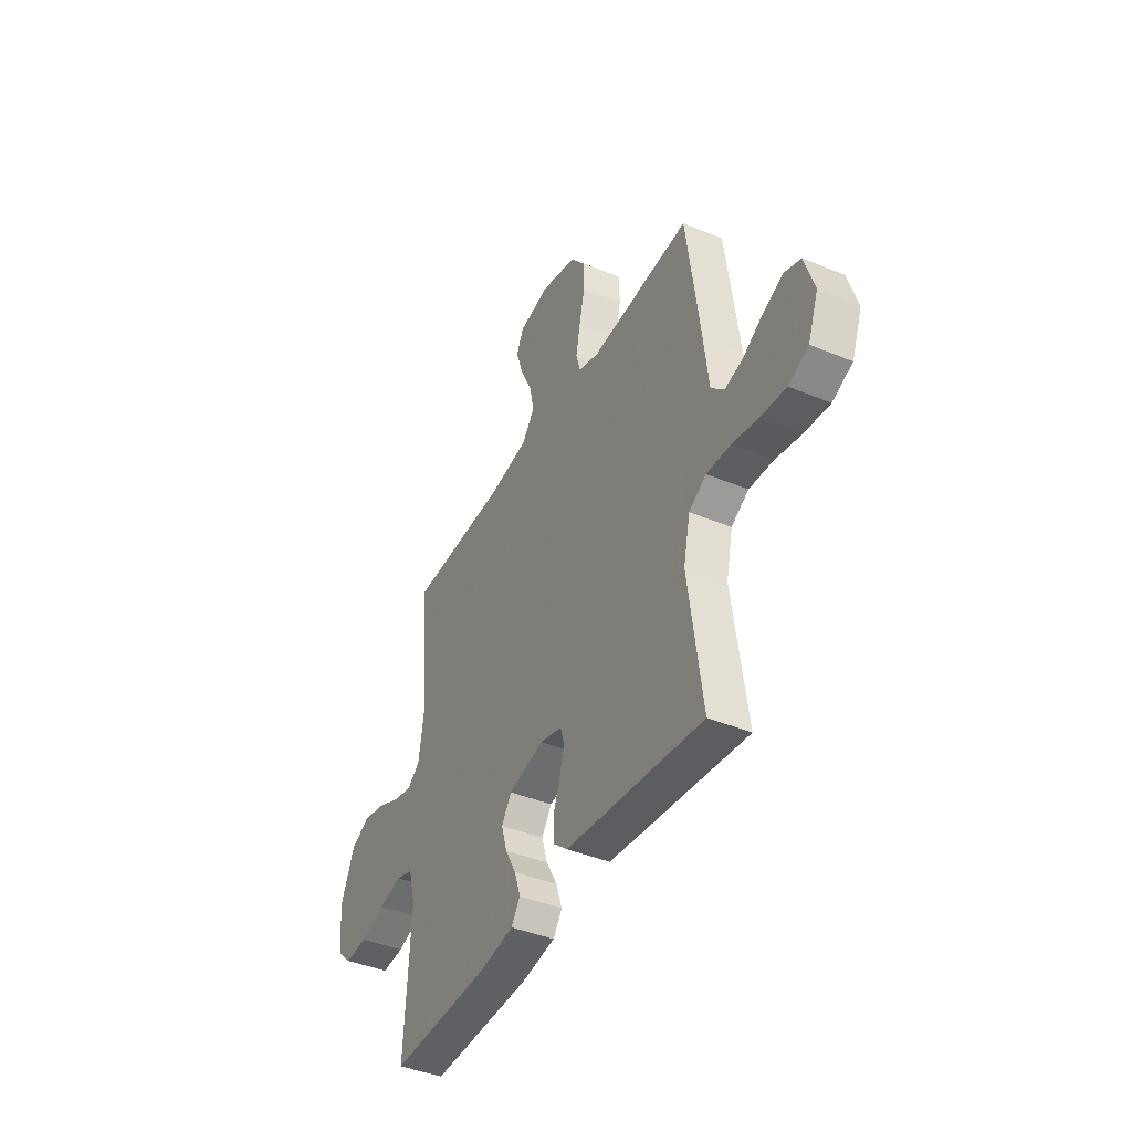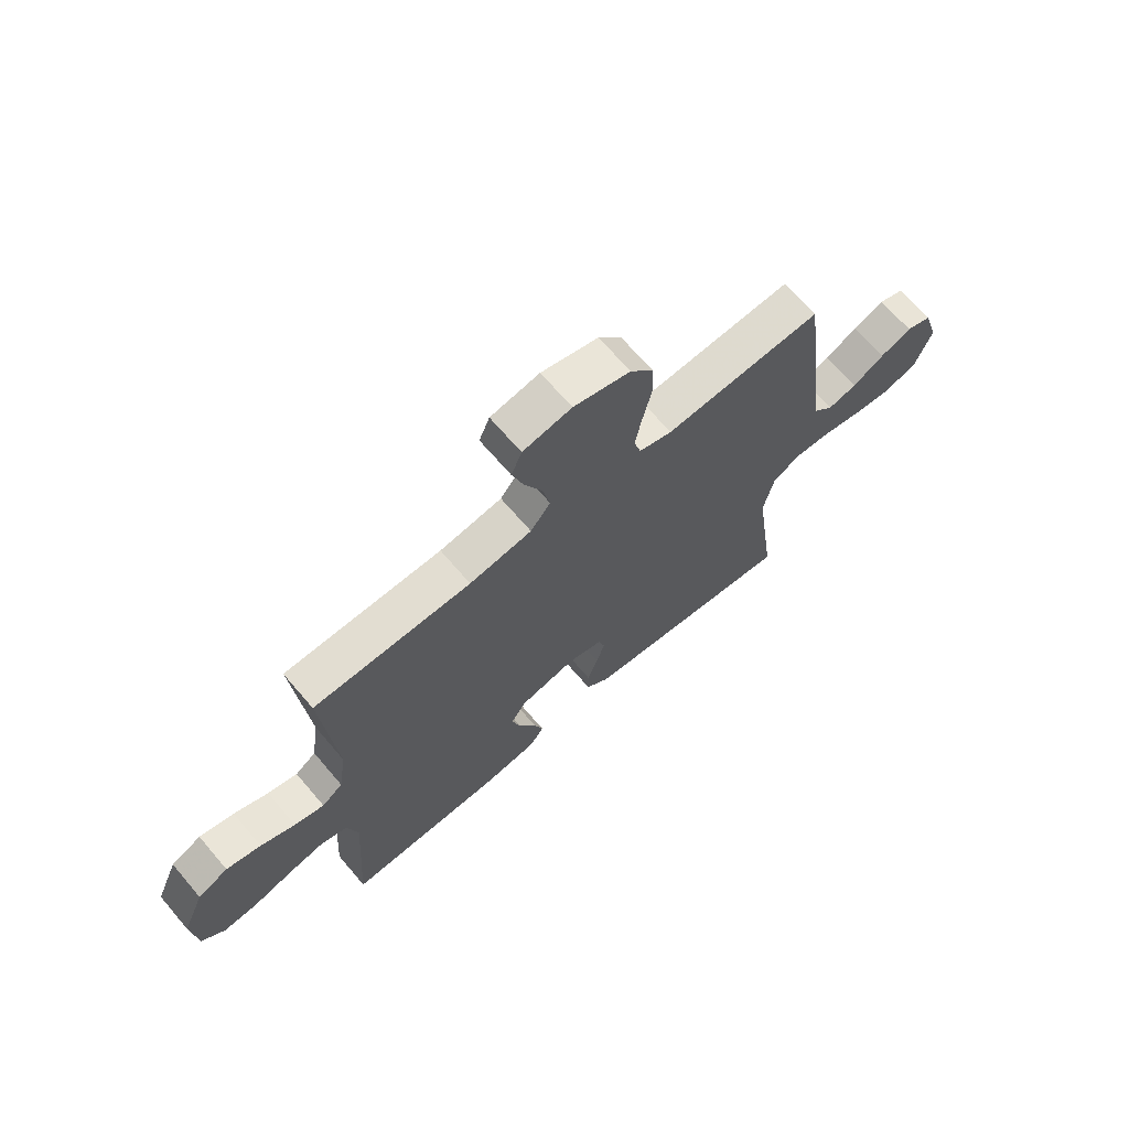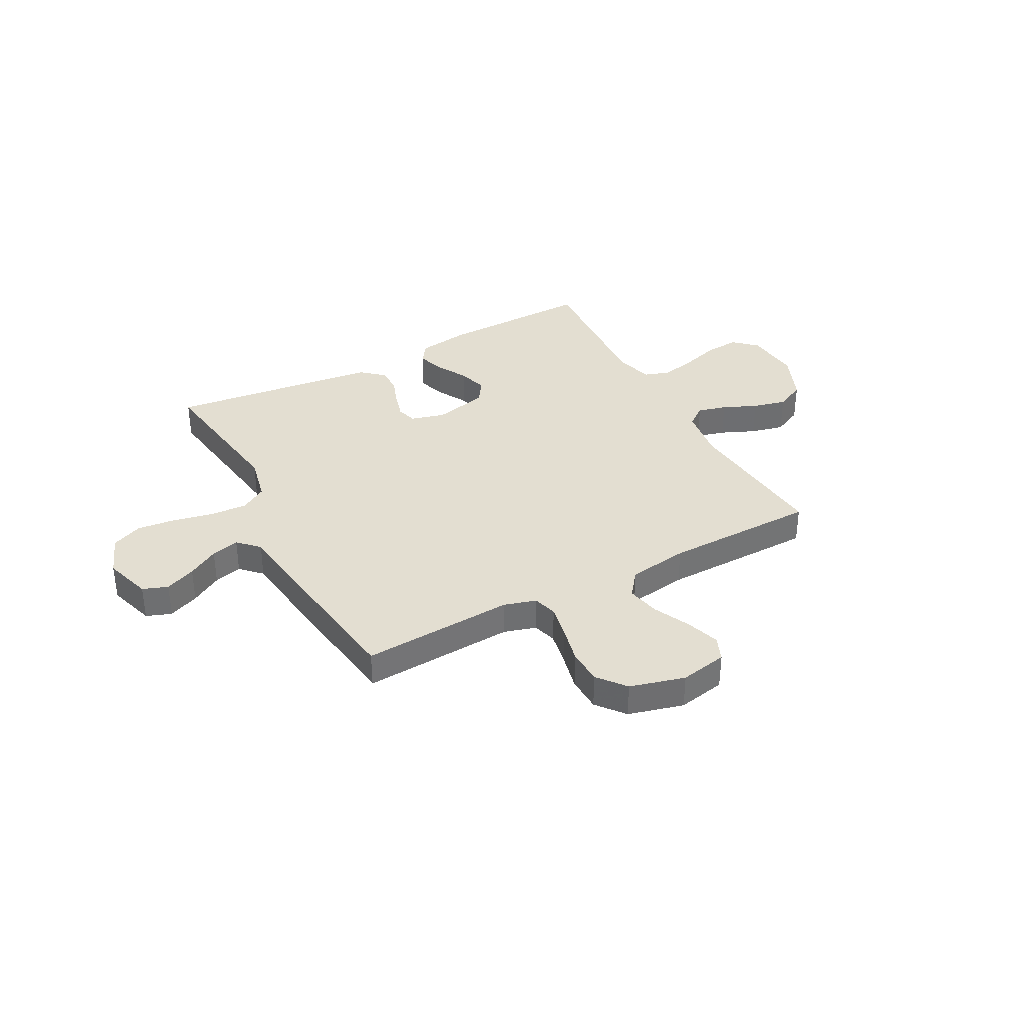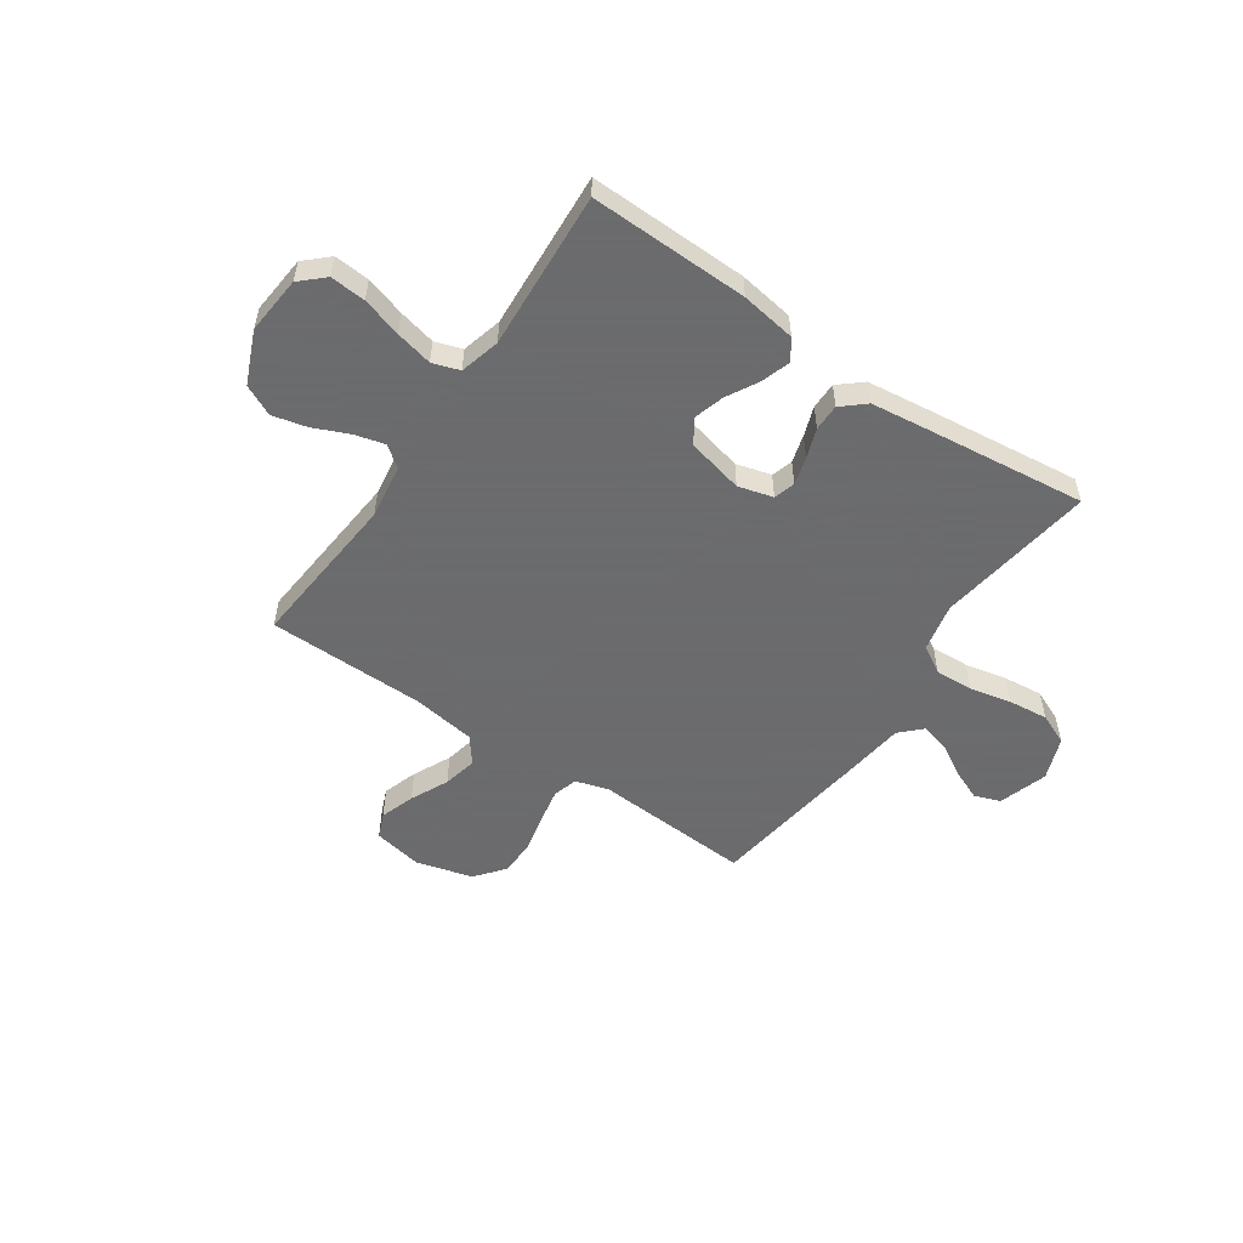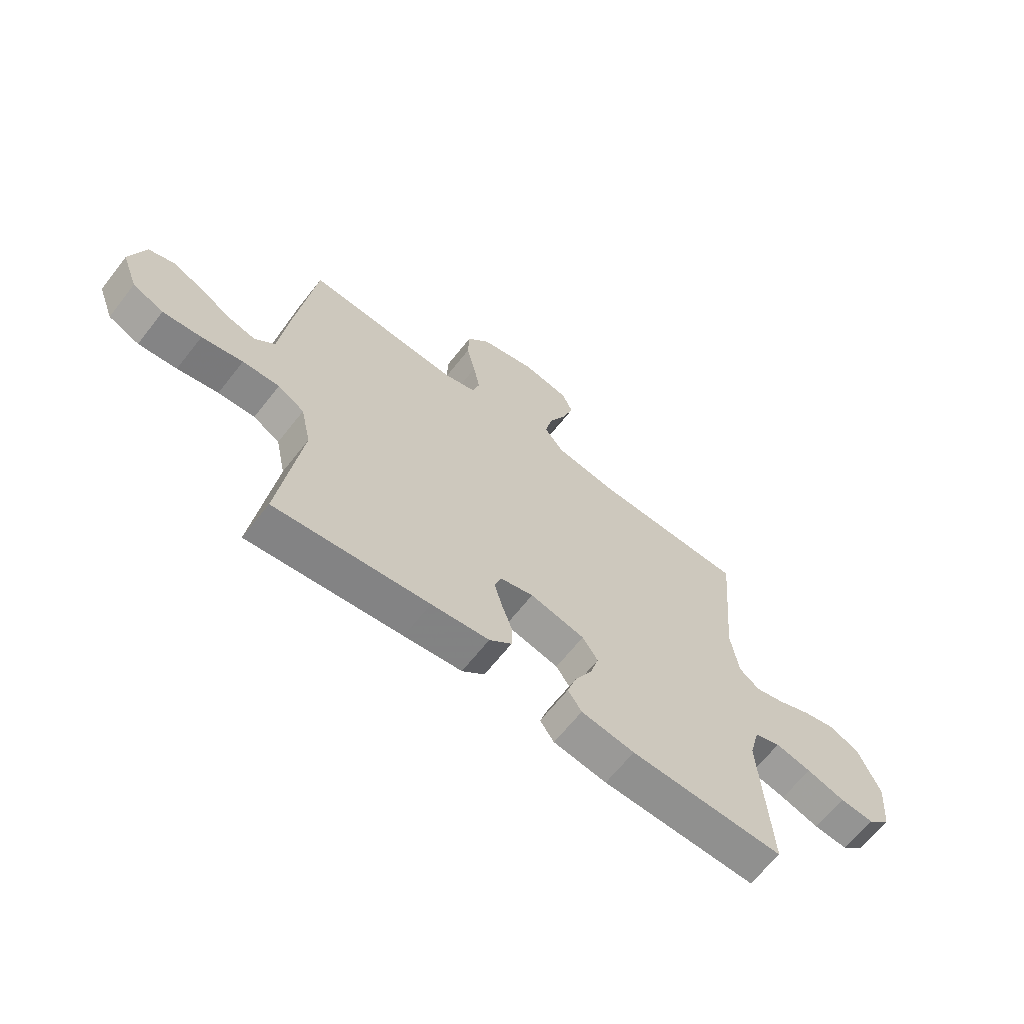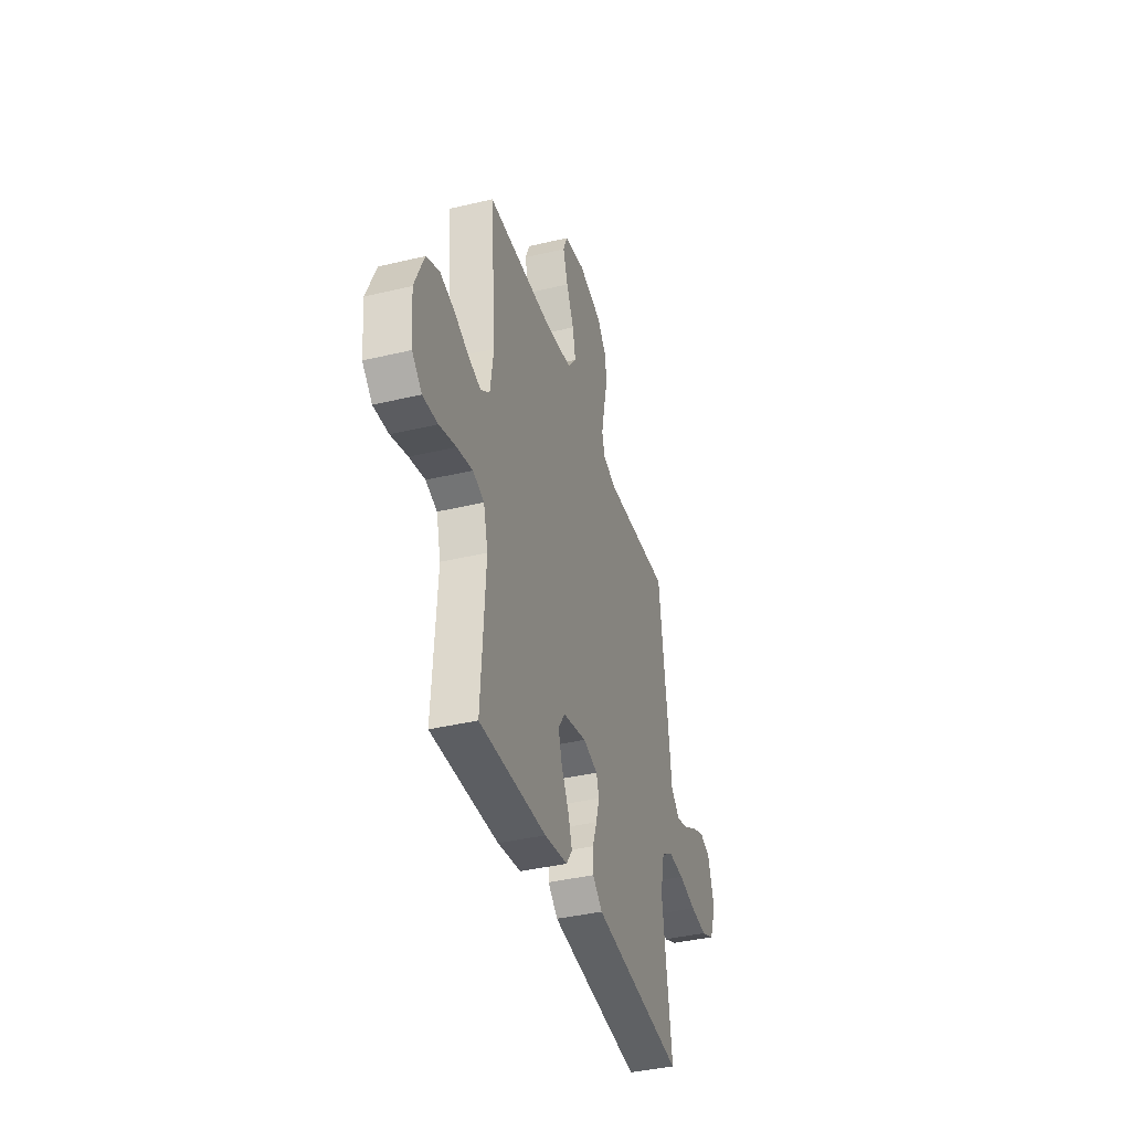
<metadata>
{"format":"obj","ext":"obj","renderer":"f3d","projection":"perspective","resolution":1024,"background":"white","views":[{"elev":-41.7,"azim":-116.7,"up":"+Z"},{"elev":67.9,"azim":139.5,"up":"+Z"},{"elev":36.0,"azim":-28.2,"up":"+Y"},{"elev":-53.5,"azim":145.6,"up":"+Y"},{"elev":-64.9,"azim":-38.1,"up":"+Z"},{"elev":-39.0,"azim":106.7,"up":"+Z"}]}
</metadata>
<code>
v 0.5 0.07 -0.5
v 0.2 0.07 -0.493
v 0.096 0.07 -0.477
v 0.069 0.07 -0.438
v 0.087 0.07 -0.383
v 0.12 0.07 -0.323
v 0.137 0.07 -0.265
v 0.107 0.07 -0.22
v 0 0.07 -0.195
v -0.066 0.07 -0.213
v -0.078 0.07 -0.253
v -0.063 0.07 -0.306
v -0.043 0.07 -0.362
v -0.043 0.07 -0.413
v -0.087 0.07 -0.451
v -0.2 0.07 -0.465
v -0.5 0.07 -0.5
v -0.458 0.07 -0.2
v -0.478 0.07 -0.109
v -0.53 0.07 -0.078
v -0.602 0.07 -0.082
v -0.682 0.07 -0.099
v -0.757 0.07 -0.107
v -0.817 0.07 -0.081
v -0.848 0.07 0
v -0.819 0.07 0.093
v -0.77 0.07 0.111
v -0.71 0.07 0.086
v -0.649 0.07 0.05
v -0.594 0.07 0.036
v -0.555 0.07 0.075
v -0.54 0.07 0.2
v -0.5 0.07 0.5
v -0.2 0.07 0.482
v -0.137 0.07 0.501
v -0.124 0.07 0.548
v -0.137 0.07 0.614
v -0.154 0.07 0.687
v -0.152 0.07 0.756
v -0.108 0.07 0.811
v 0 0.07 0.84
v 0.093 0.07 0.822
v 0.113 0.07 0.774
v 0.091 0.07 0.708
v 0.057 0.07 0.636
v 0.043 0.07 0.571
v 0.081 0.07 0.522
v 0.2 0.07 0.504
v 0.5 0.07 0.5
v 0.474 0.07 0.2
v 0.489 0.07 0.097
v 0.529 0.07 0.067
v 0.586 0.07 0.082
v 0.652 0.07 0.111
v 0.718 0.07 0.127
v 0.776 0.07 0.099
v 0.818 0.07 0
v 0.808 0.07 -0.11
v 0.764 0.07 -0.151
v 0.697 0.07 -0.146
v 0.622 0.07 -0.123
v 0.552 0.07 -0.107
v 0.501 0.07 -0.124
v 0.481 0.07 -0.2
v 0.5 0 -0.5
v 0.2 0 -0.493
v 0.096 0 -0.477
v 0.069 0 -0.438
v 0.087 0 -0.383
v 0.12 0 -0.323
v 0.137 0 -0.265
v 0.107 0 -0.22
v 0 0 -0.195
v -0.066 0 -0.213
v -0.078 0 -0.253
v -0.063 0 -0.306
v -0.043 0 -0.362
v -0.043 0 -0.413
v -0.087 0 -0.451
v -0.2 0 -0.465
v -0.5 0 -0.5
v -0.458 0 -0.2
v -0.478 0 -0.109
v -0.53 0 -0.078
v -0.602 0 -0.082
v -0.682 0 -0.099
v -0.757 0 -0.107
v -0.817 0 -0.081
v -0.848 0 0
v -0.819 0 0.093
v -0.77 0 0.111
v -0.71 0 0.086
v -0.649 0 0.05
v -0.594 0 0.036
v -0.555 0 0.075
v -0.54 0 0.2
v -0.5 0 0.5
v -0.2 0 0.482
v -0.137 0 0.501
v -0.124 0 0.548
v -0.137 0 0.614
v -0.154 0 0.687
v -0.152 0 0.756
v -0.108 0 0.811
v 0 0 0.84
v 0.093 0 0.822
v 0.113 0 0.774
v 0.091 0 0.708
v 0.057 0 0.636
v 0.043 0 0.571
v 0.081 0 0.522
v 0.2 0 0.504
v 0.5 0 0.5
v 0.474 0 0.2
v 0.489 0 0.097
v 0.529 0 0.067
v 0.586 0 0.082
v 0.652 0 0.111
v 0.718 0 0.127
v 0.776 0 0.099
v 0.818 0 0
v 0.808 0 -0.11
v 0.764 0 -0.151
v 0.697 0 -0.146
v 0.622 0 -0.123
v 0.552 0 -0.107
v 0.501 0 -0.124
v 0.481 0 -0.2
f 58 59 60 61
f 58 61 62
f 57 58 62
f 56 57 62 63
f 53 54 55 56
f 52 53 56 63
f 48 49 50
f 47 48 50 51
f 42 43 44 45
f 42 45 46
f 41 42 46
f 40 41 46
f 37 38 39 40
f 36 37 40 46
f 35 36 46 47
f 31 32 33 34
f 31 34 35 47
f 26 27 28 29
f 26 29 30
f 25 26 30
f 24 25 30
f 21 22 23 24
f 20 21 24 30
f 19 20 30 31
f 15 16 17 18
f 15 18 19
f 12 13 14 15
f 11 12 15 19
f 10 11 19 31
f 3 4 5 6
f 3 6 7
f 64 1 2 3
f 64 3 7
f 51 52 63 64
f 51 64 7 8
f 47 51 8 9
f 9 10 31 47
f 125 124 123 122
f 126 125 122
f 126 122 121
f 127 126 121 120
f 120 119 118 117
f 127 120 117 116
f 114 113 112
f 115 114 112 111
f 109 108 107 106
f 110 109 106
f 110 106 105
f 110 105 104
f 104 103 102 101
f 110 104 101 100
f 111 110 100 99
f 98 97 96 95
f 111 99 98 95
f 93 92 91 90
f 94 93 90
f 94 90 89
f 94 89 88
f 88 87 86 85
f 94 88 85 84
f 95 94 84 83
f 82 81 80 79
f 83 82 79
f 79 78 77 76
f 83 79 76 75
f 95 83 75 74
f 70 69 68 67
f 71 70 67
f 67 66 65 128
f 71 67 128
f 128 127 116 115
f 72 71 128 115
f 73 72 115 111
f 111 95 74 73
f 1 65 66 2
f 2 66 67 3
f 3 67 68 4
f 4 68 69 5
f 5 69 70 6
f 6 70 71 7
f 7 71 72 8
f 8 72 73 9
f 9 73 74 10
f 10 74 75 11
f 11 75 76 12
f 12 76 77 13
f 13 77 78 14
f 14 78 79 15
f 15 79 80 16
f 16 80 81 17
f 17 81 82 18
f 18 82 83 19
f 19 83 84 20
f 20 84 85 21
f 21 85 86 22
f 22 86 87 23
f 23 87 88 24
f 24 88 89 25
f 25 89 90 26
f 26 90 91 27
f 27 91 92 28
f 28 92 93 29
f 29 93 94 30
f 30 94 95 31
f 31 95 96 32
f 32 96 97 33
f 33 97 98 34
f 34 98 99 35
f 35 99 100 36
f 36 100 101 37
f 37 101 102 38
f 38 102 103 39
f 39 103 104 40
f 40 104 105 41
f 41 105 106 42
f 42 106 107 43
f 43 107 108 44
f 44 108 109 45
f 45 109 110 46
f 46 110 111 47
f 47 111 112 48
f 48 112 113 49
f 49 113 114 50
f 50 114 115 51
f 51 115 116 52
f 52 116 117 53
f 53 117 118 54
f 54 118 119 55
f 55 119 120 56
f 56 120 121 57
f 57 121 122 58
f 58 122 123 59
f 59 123 124 60
f 60 124 125 61
f 61 125 126 62
f 62 126 127 63
f 63 127 128 64
f 64 128 65 1

</code>
